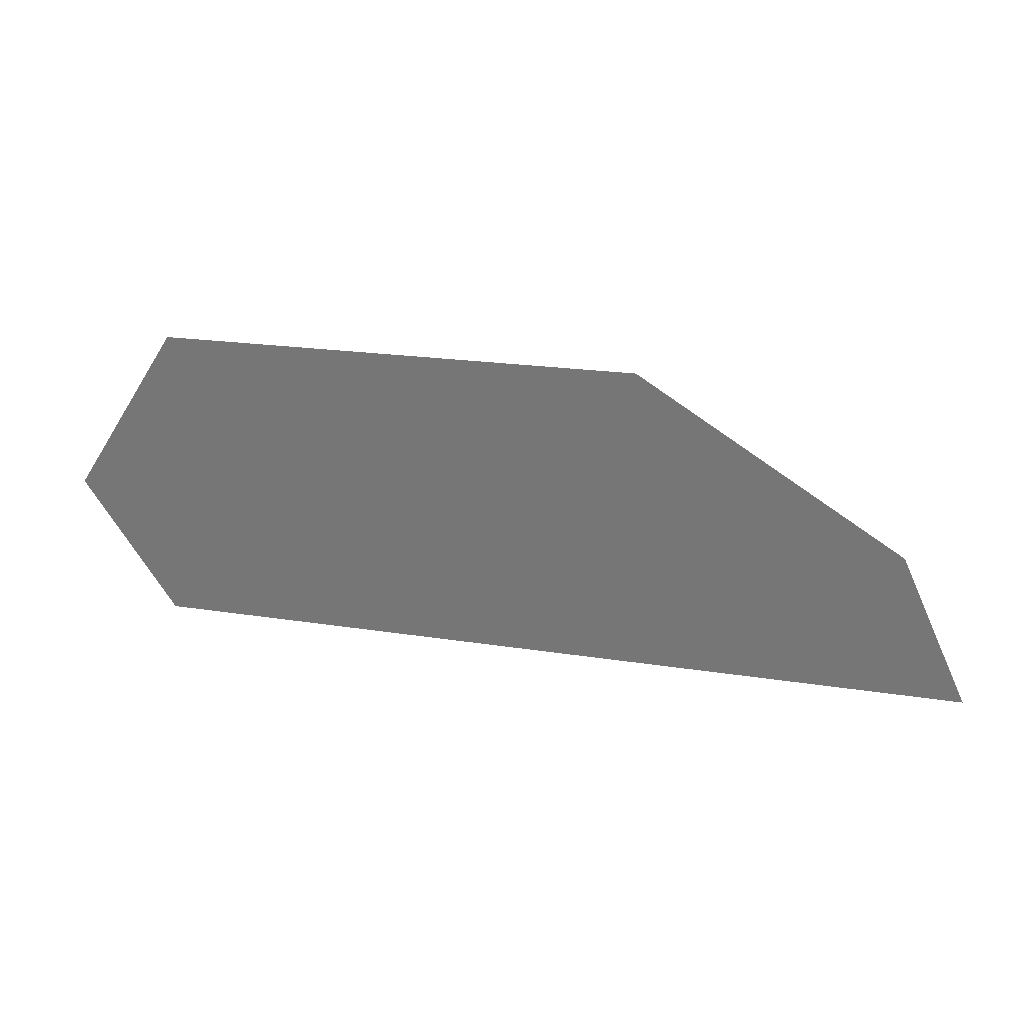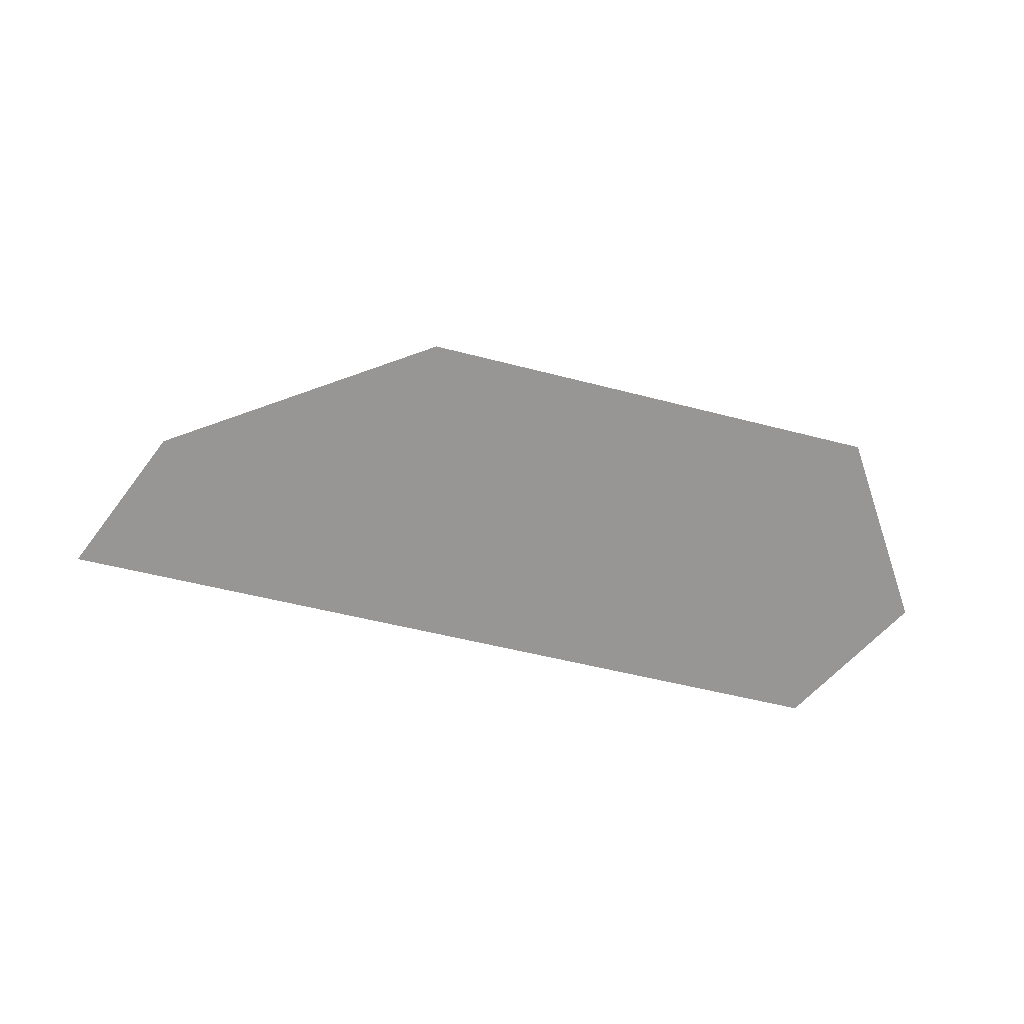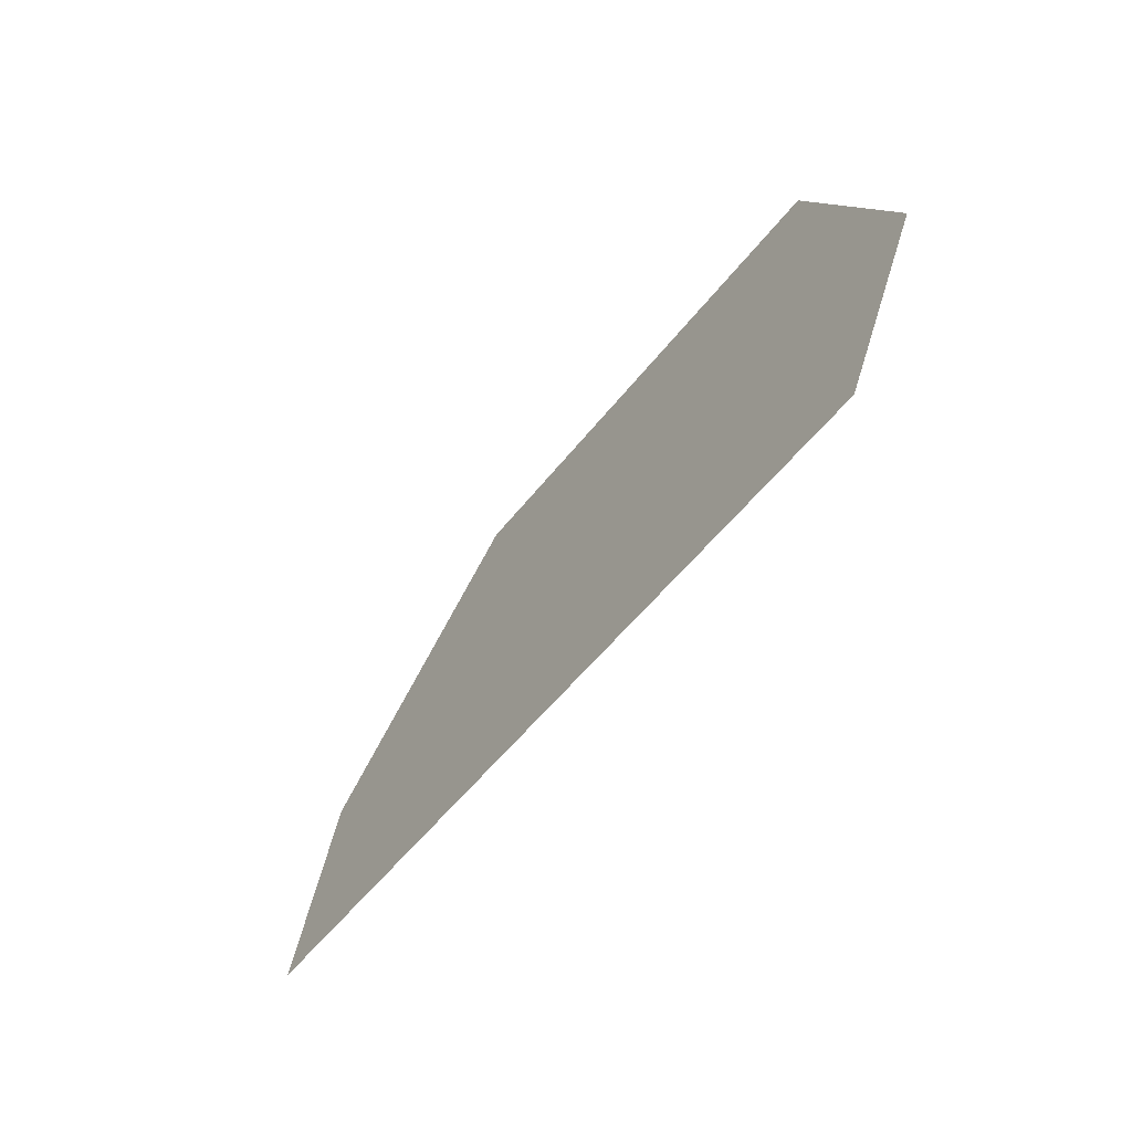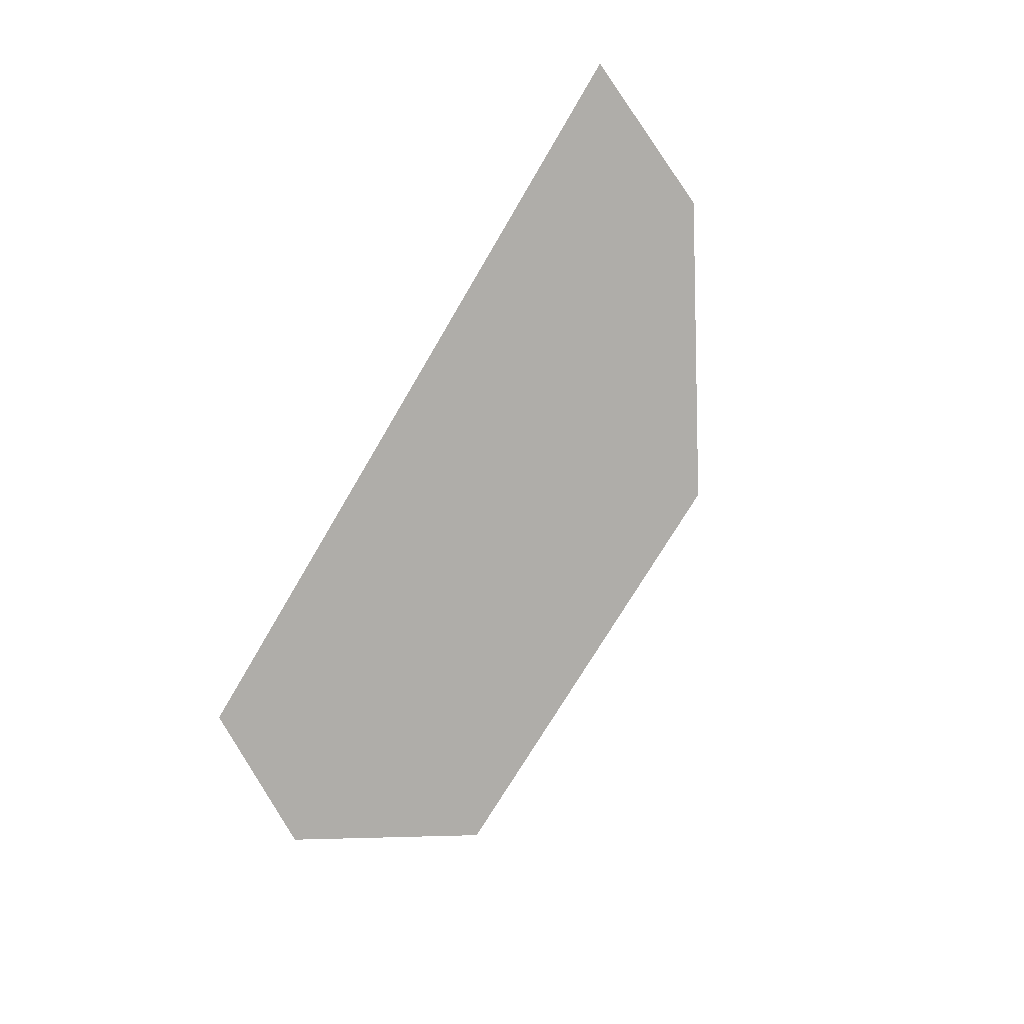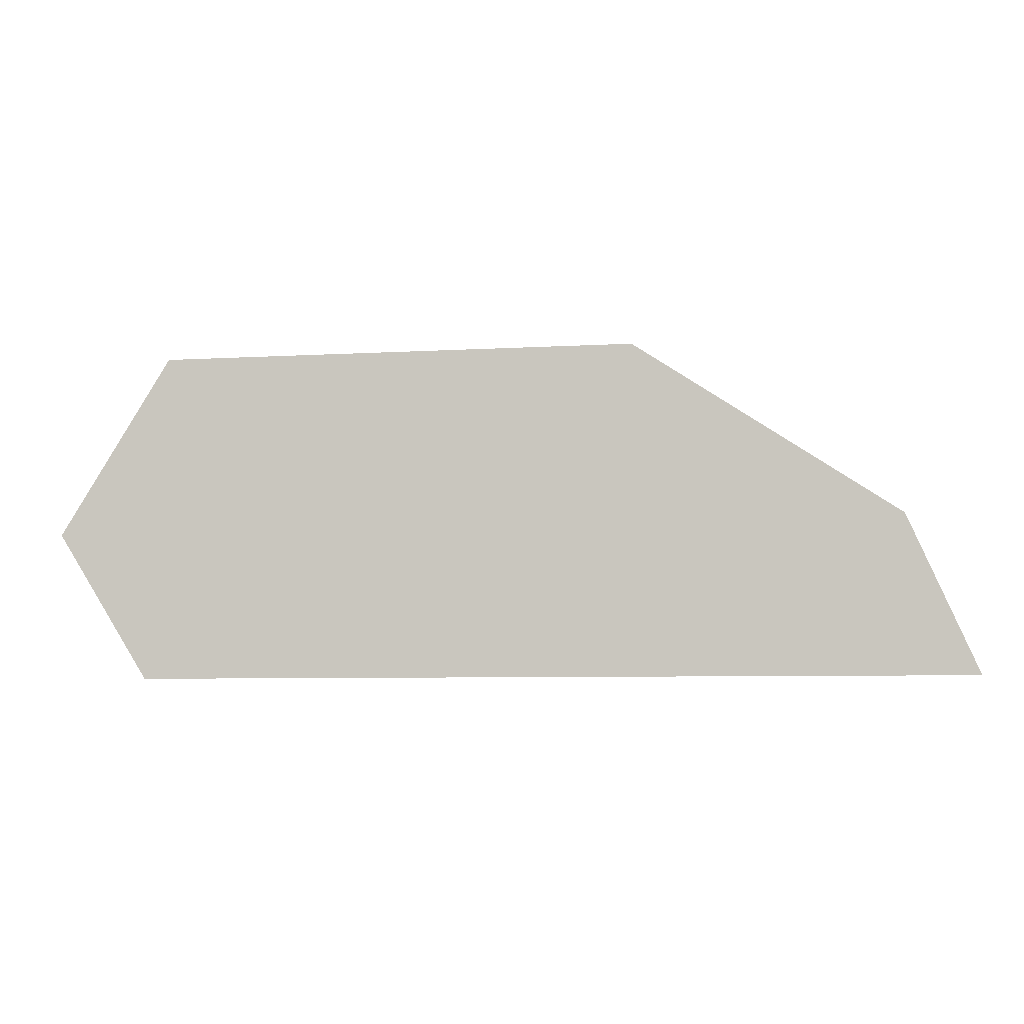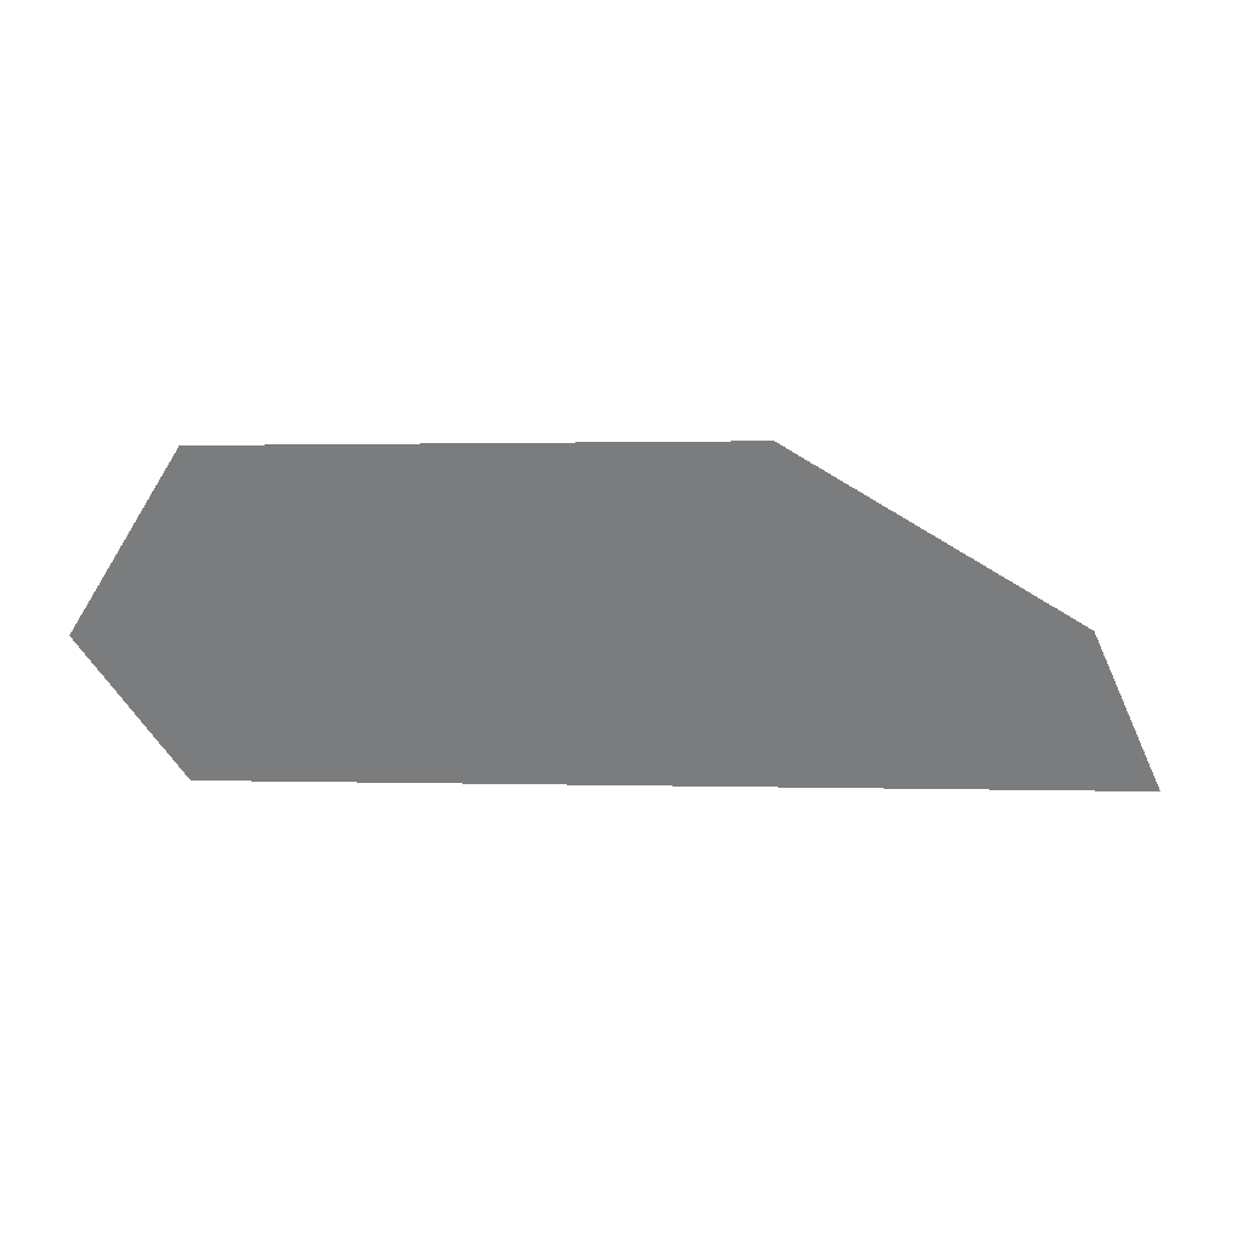
<metadata>
{"format":"obj","ext":"obj","renderer":"f3d","projection":"perspective","resolution":1024,"background":"white","views":[{"elev":30.9,"azim":12.7,"up":"+Y"},{"elev":-68.0,"azim":167.4,"up":"+Z"},{"elev":-50.6,"azim":-125.4,"up":"+Y"},{"elev":-77.4,"azim":59.9,"up":"+Z"},{"elev":-2.4,"azim":4.8,"up":"+Y"},{"elev":31.1,"azim":1.8,"up":"+Y"}]}
</metadata>
<code>
g frontR_geo_01
v -0.5558 -0.03406 0.03
v -0.1852 0.04683 0.03
v -0.1495 -0.03077 0.03
v -0.3156 0.1294 0.03
v -0.5447 0.1238 0.03
v -0.5984 0.03672 0.03
g frontR_geo_01_0
f 3 2 1
f 2 4 1
f 4 5 1
f 5 6 1

</code>
